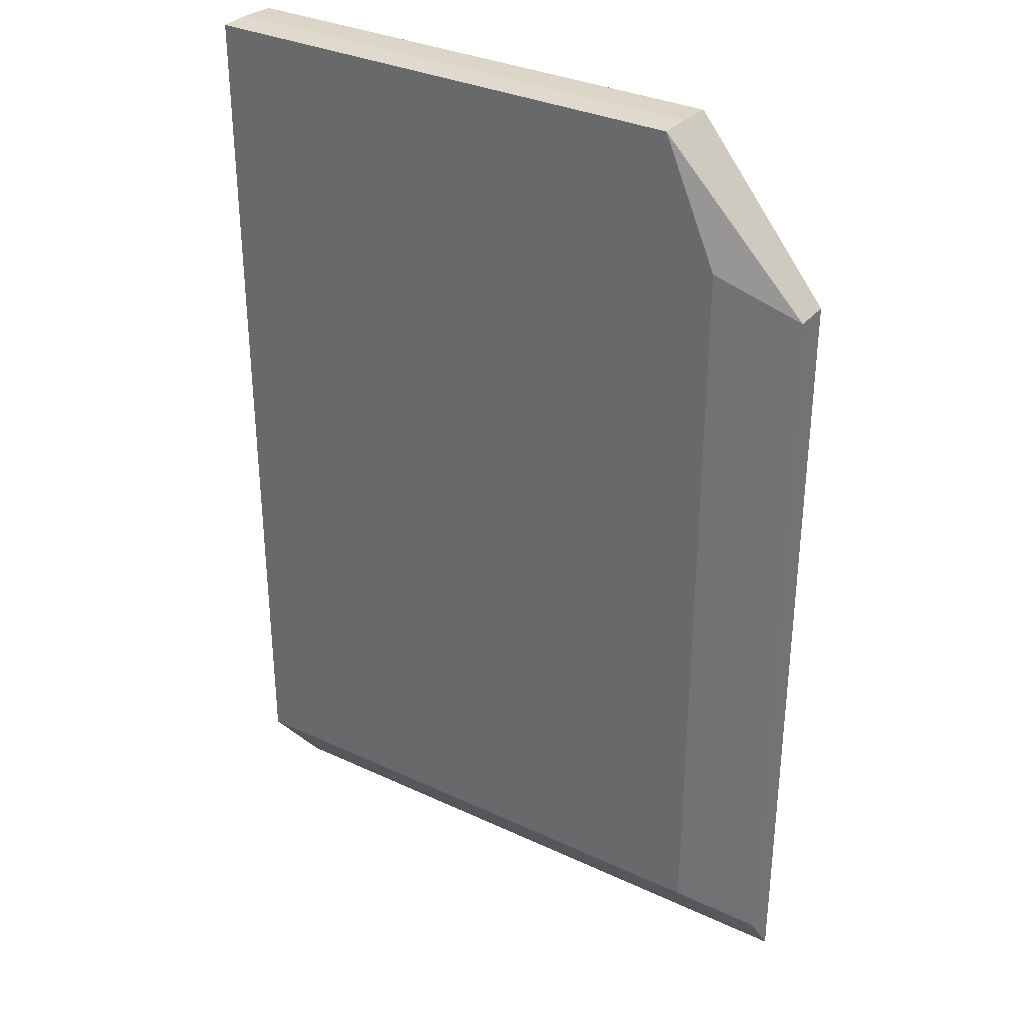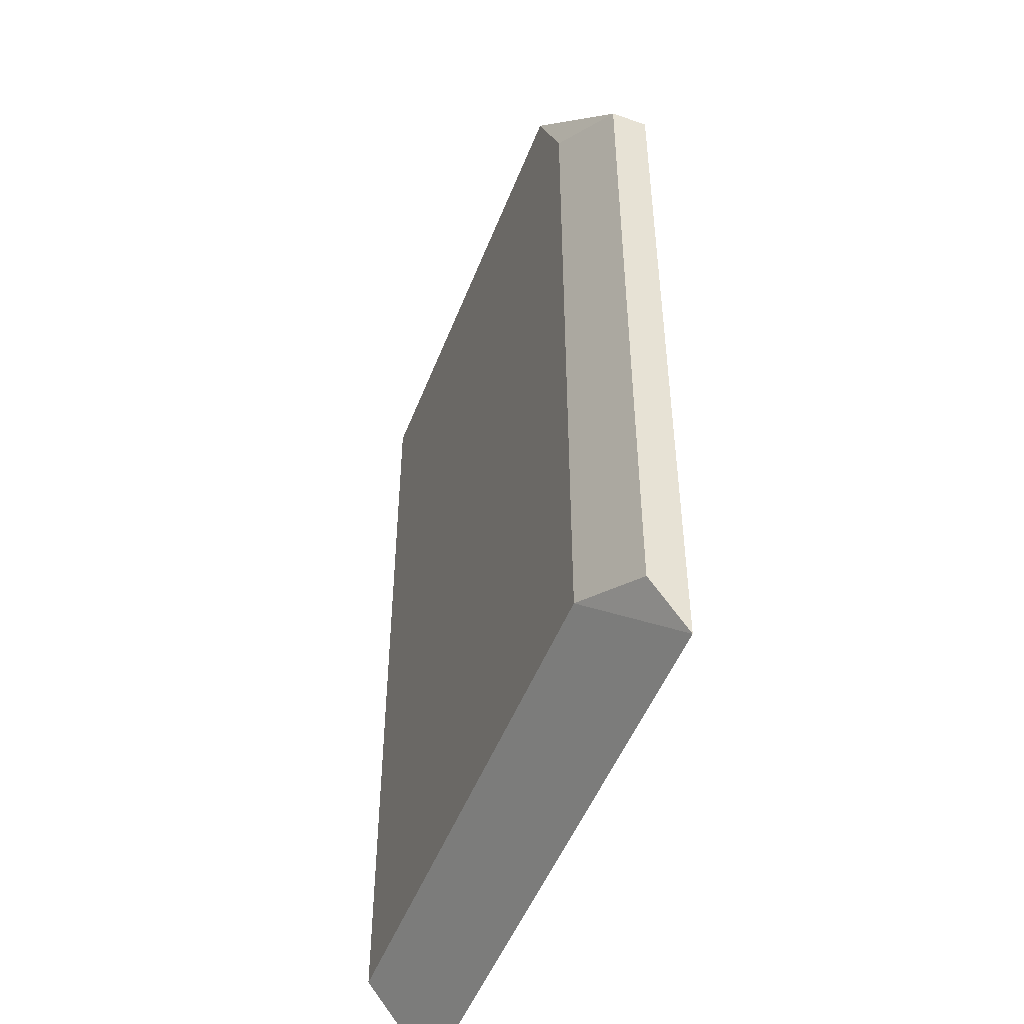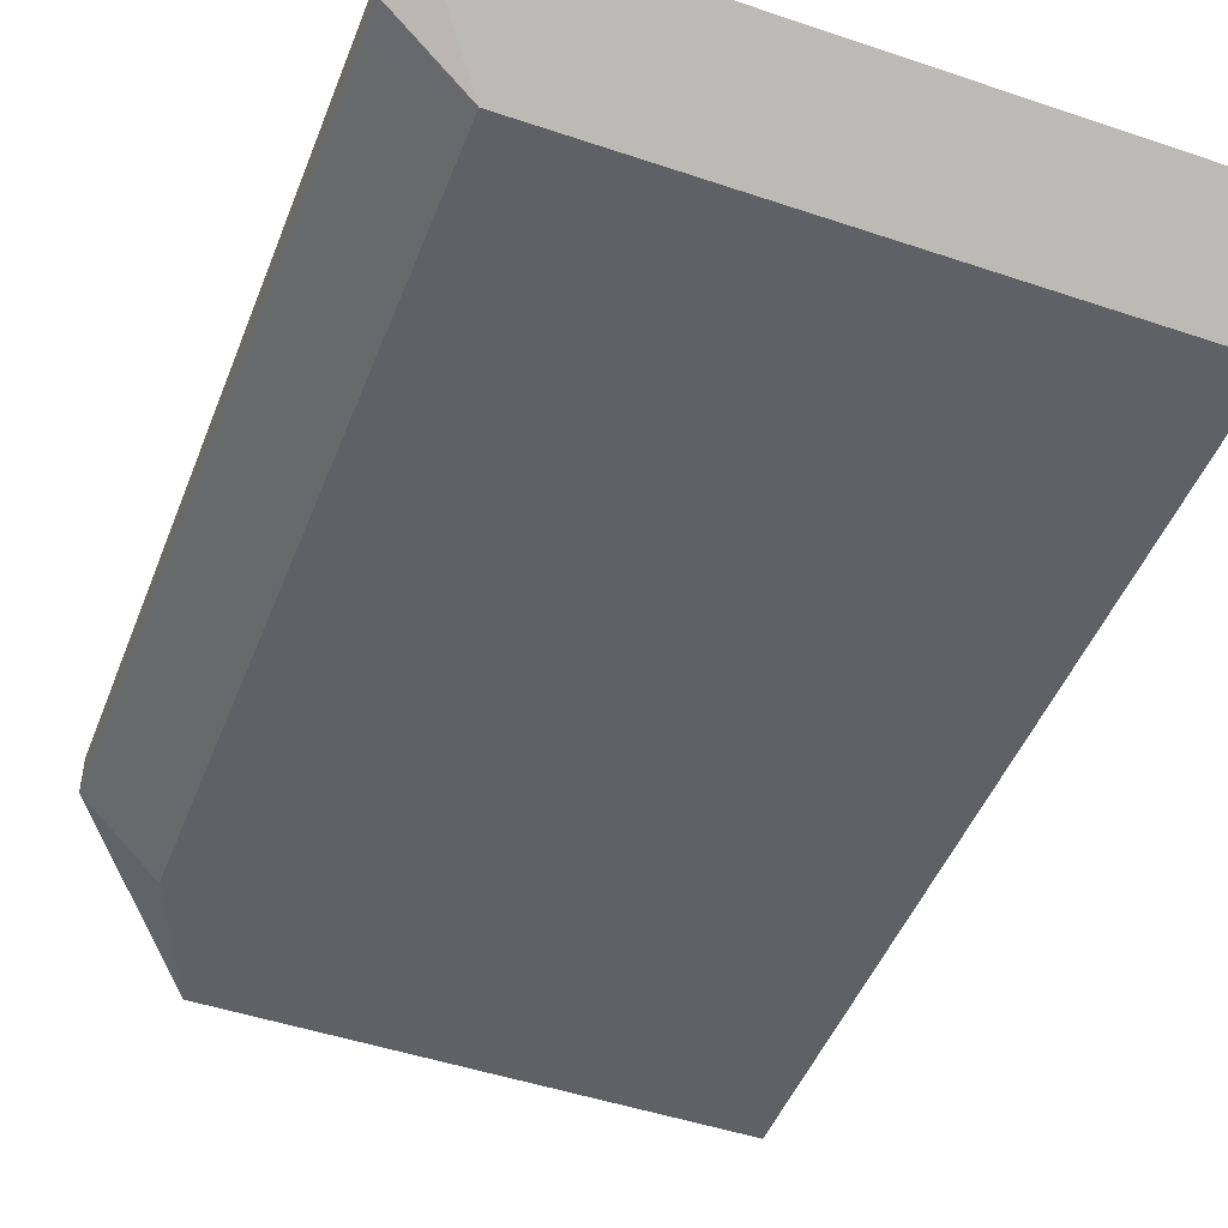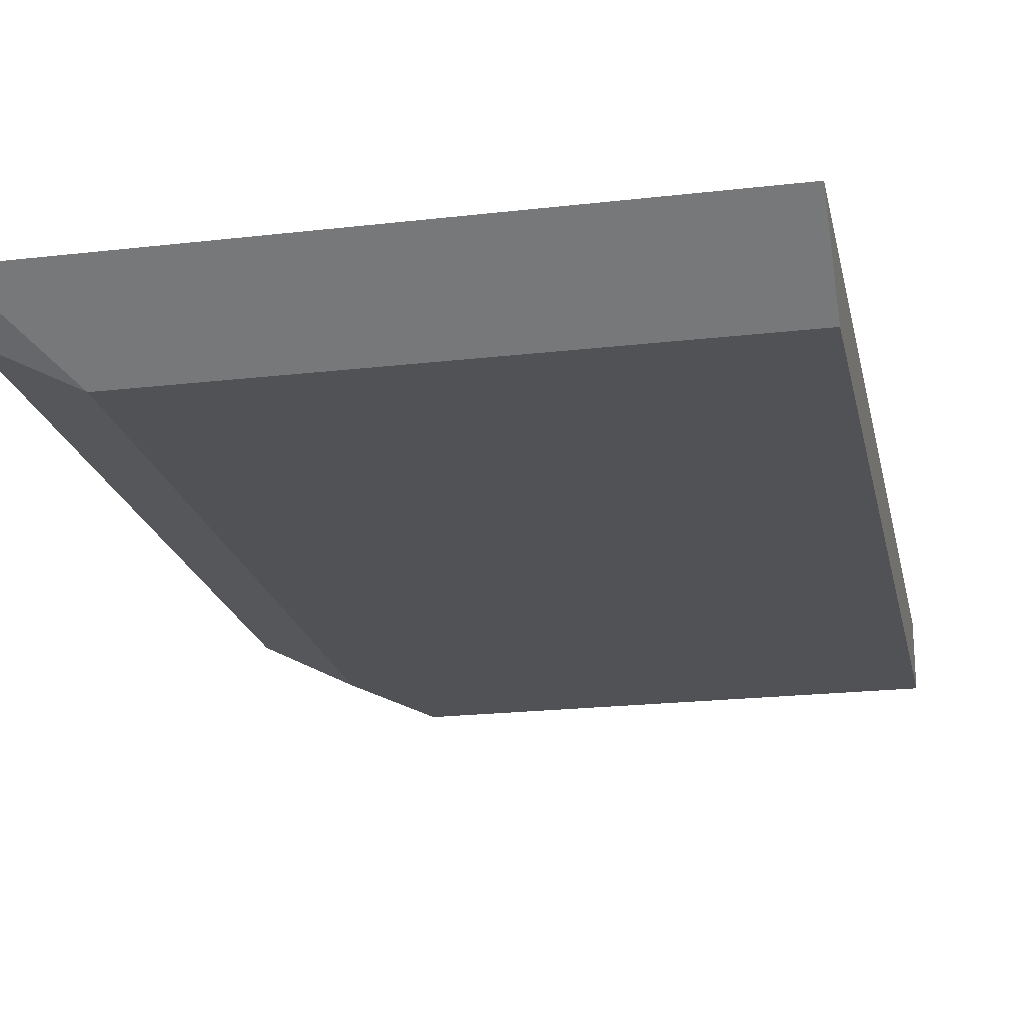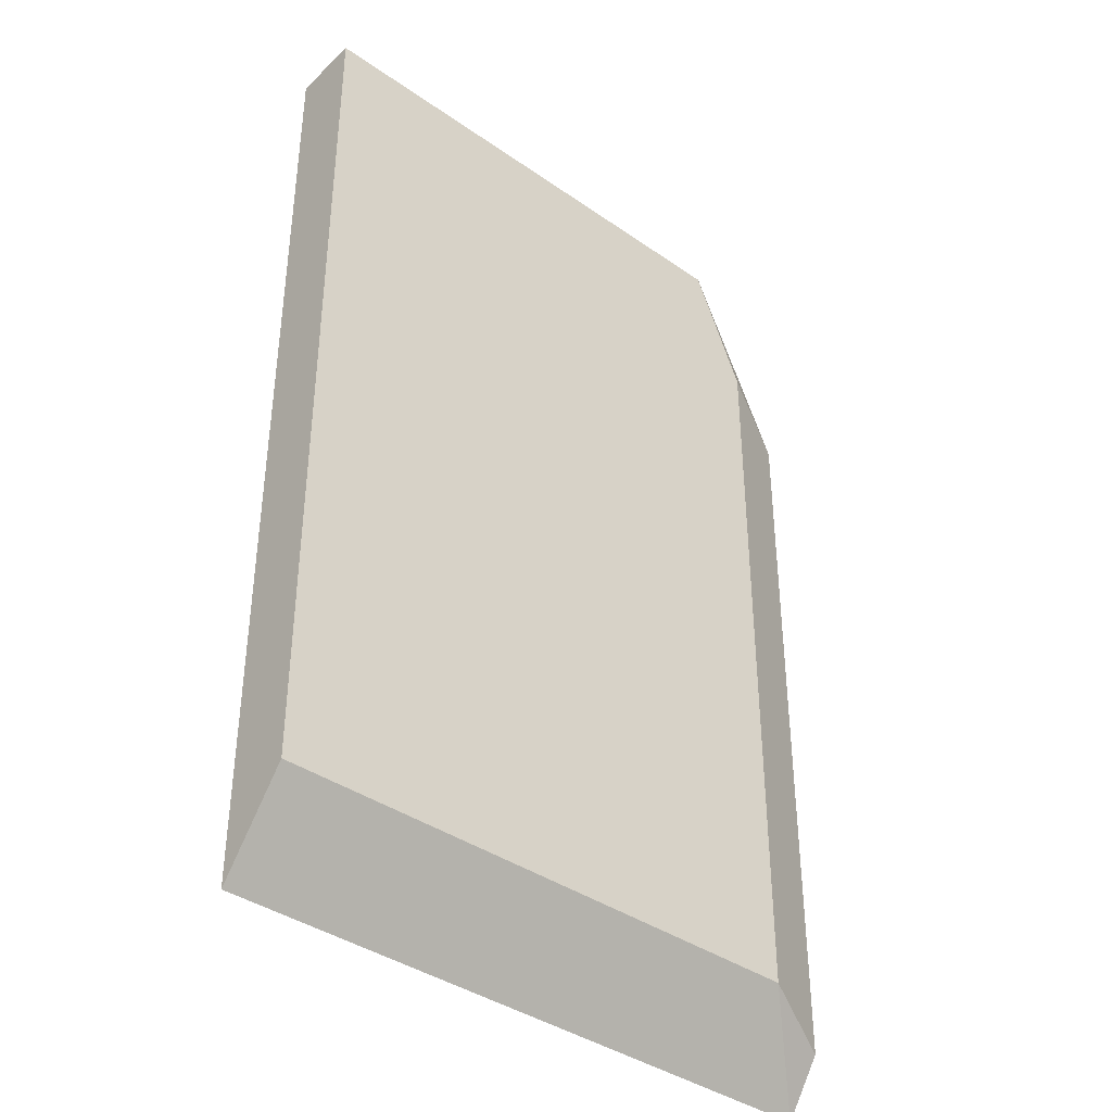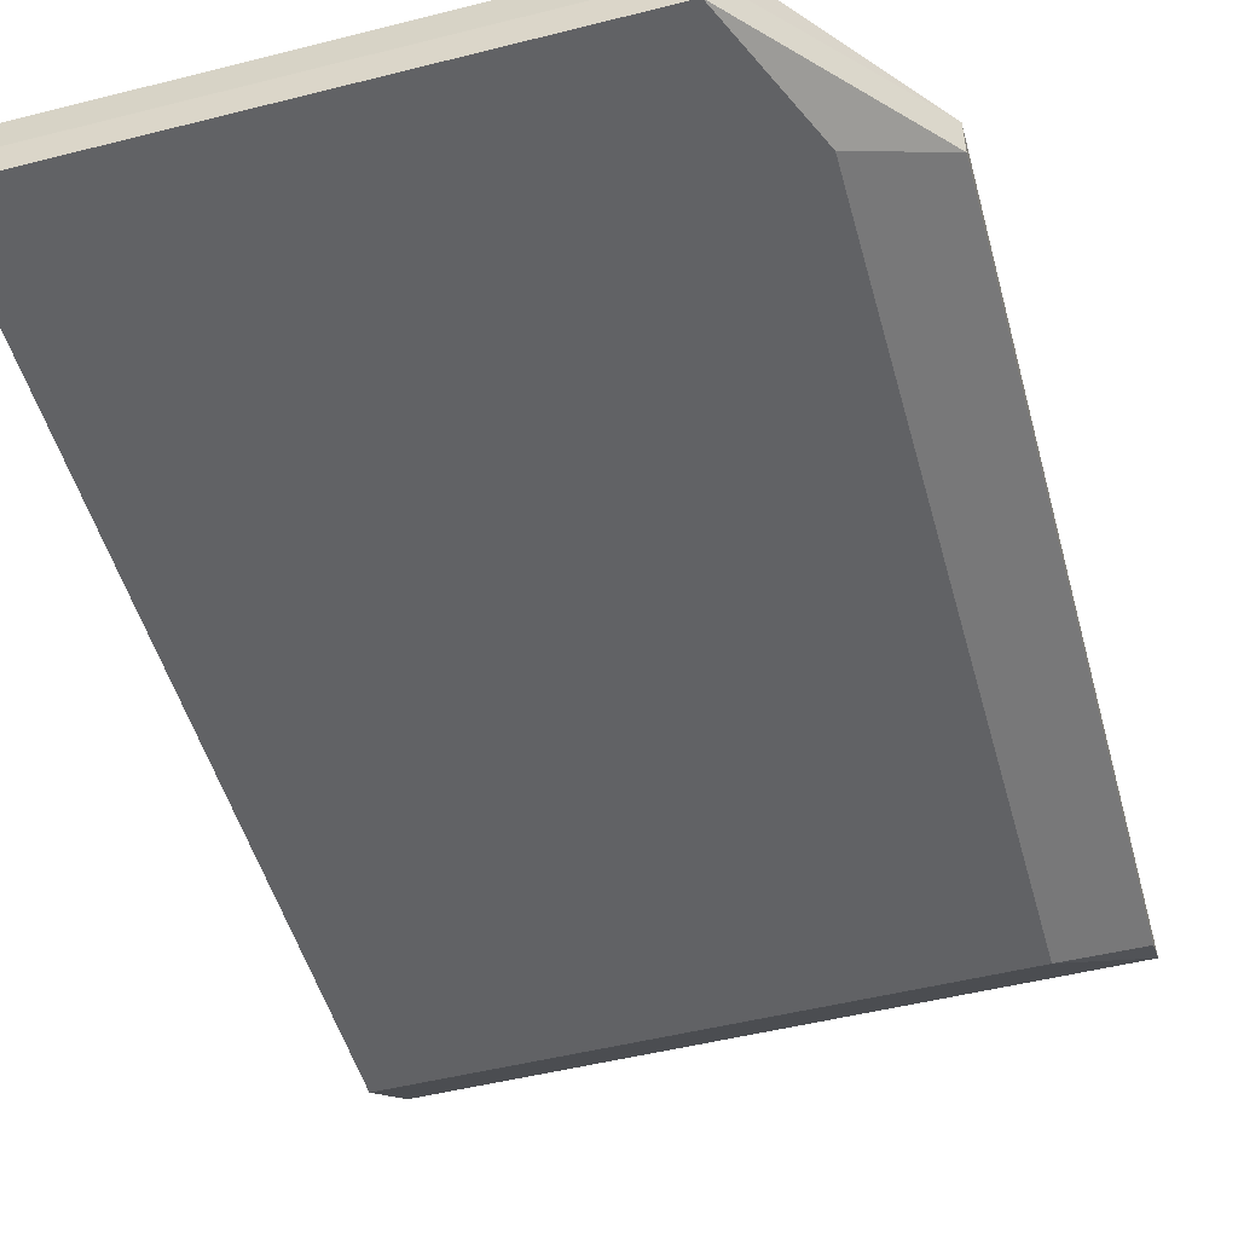
<metadata>
{"format":"obj","ext":"obj","renderer":"f3d","projection":"perspective","resolution":1024,"background":"white","views":[{"elev":32.7,"azim":32.9,"up":"+Z"},{"elev":-49.5,"azim":69.3,"up":"+Z"},{"elev":-47.7,"azim":159.2,"up":"+Y"},{"elev":-21.0,"azim":-168.2,"up":"+Y"},{"elev":-39.0,"azim":-41.1,"up":"+Z"},{"elev":-50.6,"azim":15.4,"up":"+Y"}]}
</metadata>
<code>
v 268.5 53.88 -137.4
v 268.5 53.46 -137.4
v 268.5 53.88 -146.2
v 267.1 53.88 -135.5
v 267.1 53.46 -135.5
v 268.5 53.46 -145.2
v 267.1 53.11 -135.5
v 267.7 53.11 -136.9
v 261.5 53.88 -146.2
v 268.5 53.47 -145.6
v 267.7 53.11 -145.3
v 261.5 53.88 -135.5
v 261.5 53.46 -135.5
v 261.5 53.11 -135.5
v 261.5 53.11 -145.3
f 1 2 6
f 1 6 10
f 1 10 3
f 1 3 9
f 1 9 12
f 1 12 4
f 1 4 5
f 1 5 7
f 1 7 2
f 2 7 8
f 2 8 11
f 2 11 6
f 3 10 11
f 3 11 15
f 3 15 9
f 4 12 13
f 4 13 5
f 5 13 14
f 5 14 7
f 6 11 10
f 7 14 15
f 7 15 11
f 7 11 8
f 9 15 14
f 9 14 13
f 9 13 12

</code>
